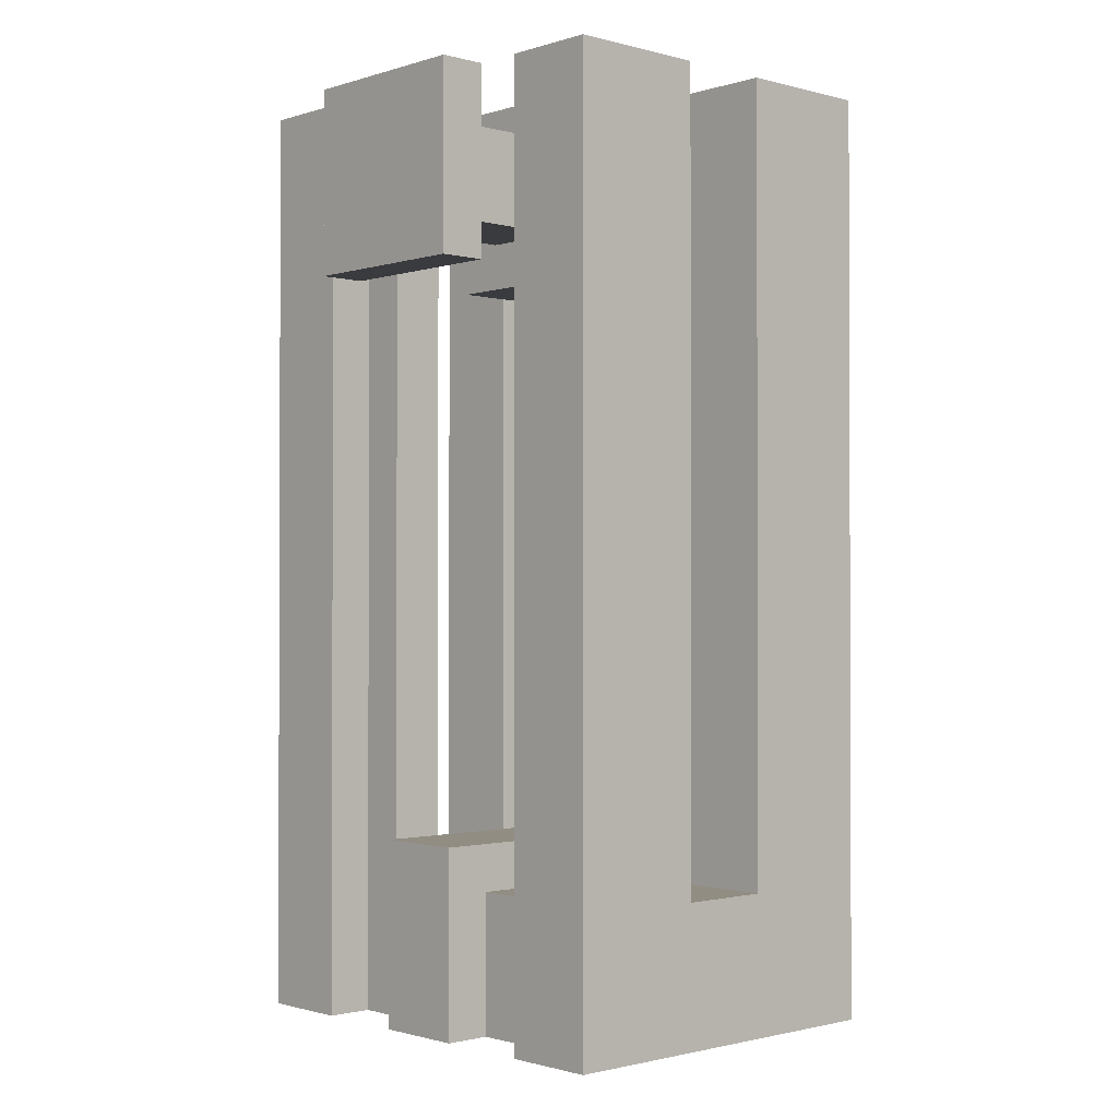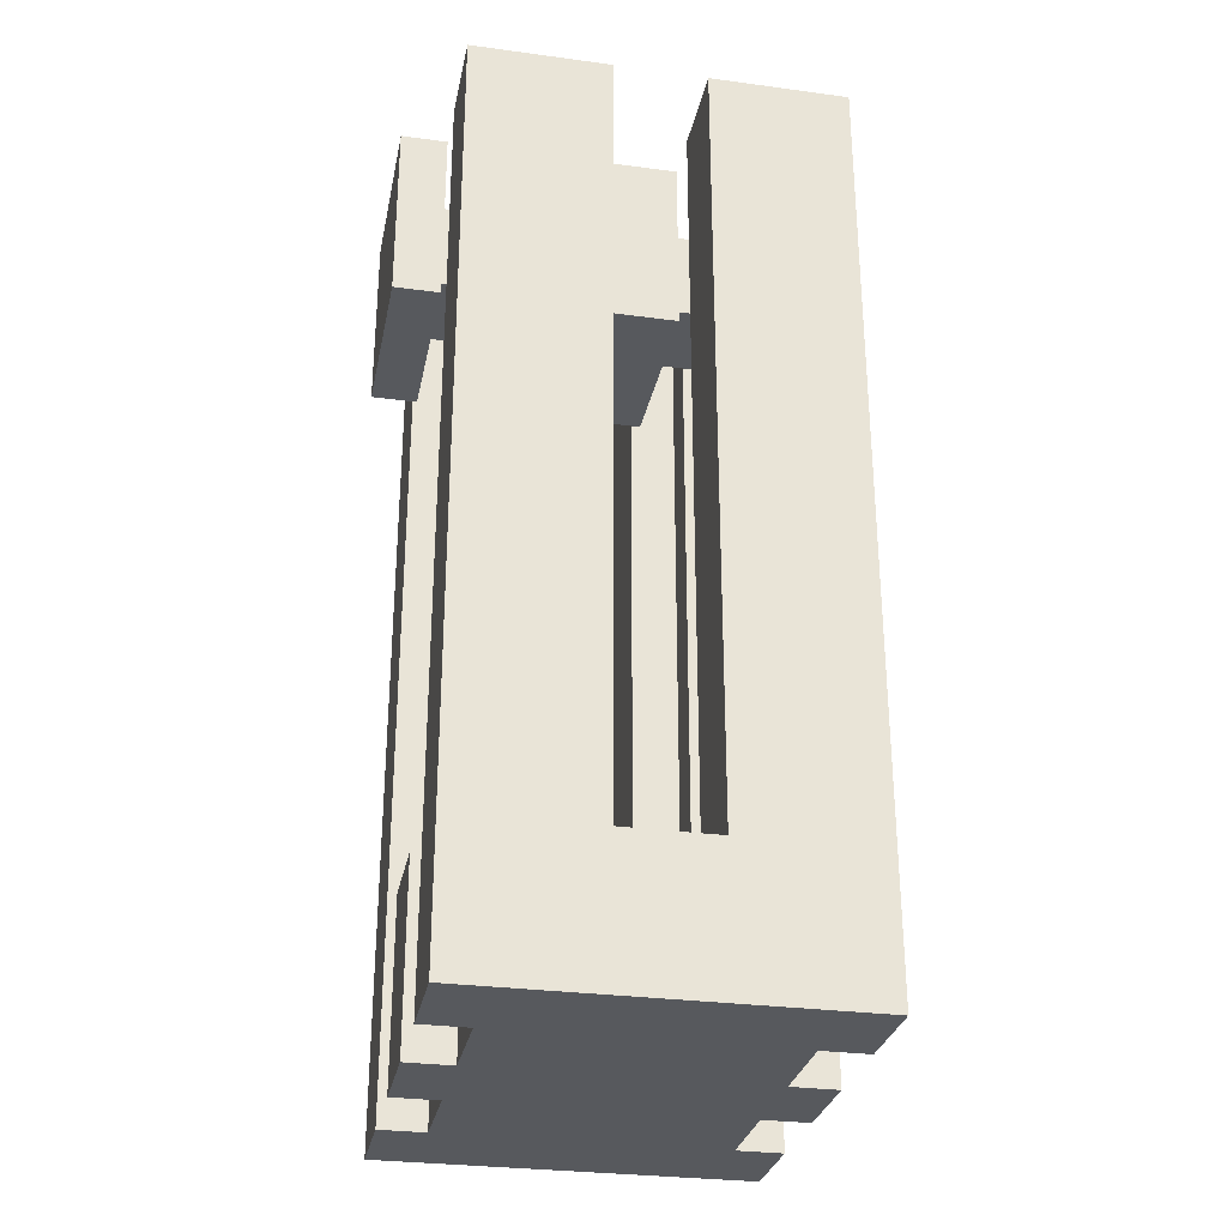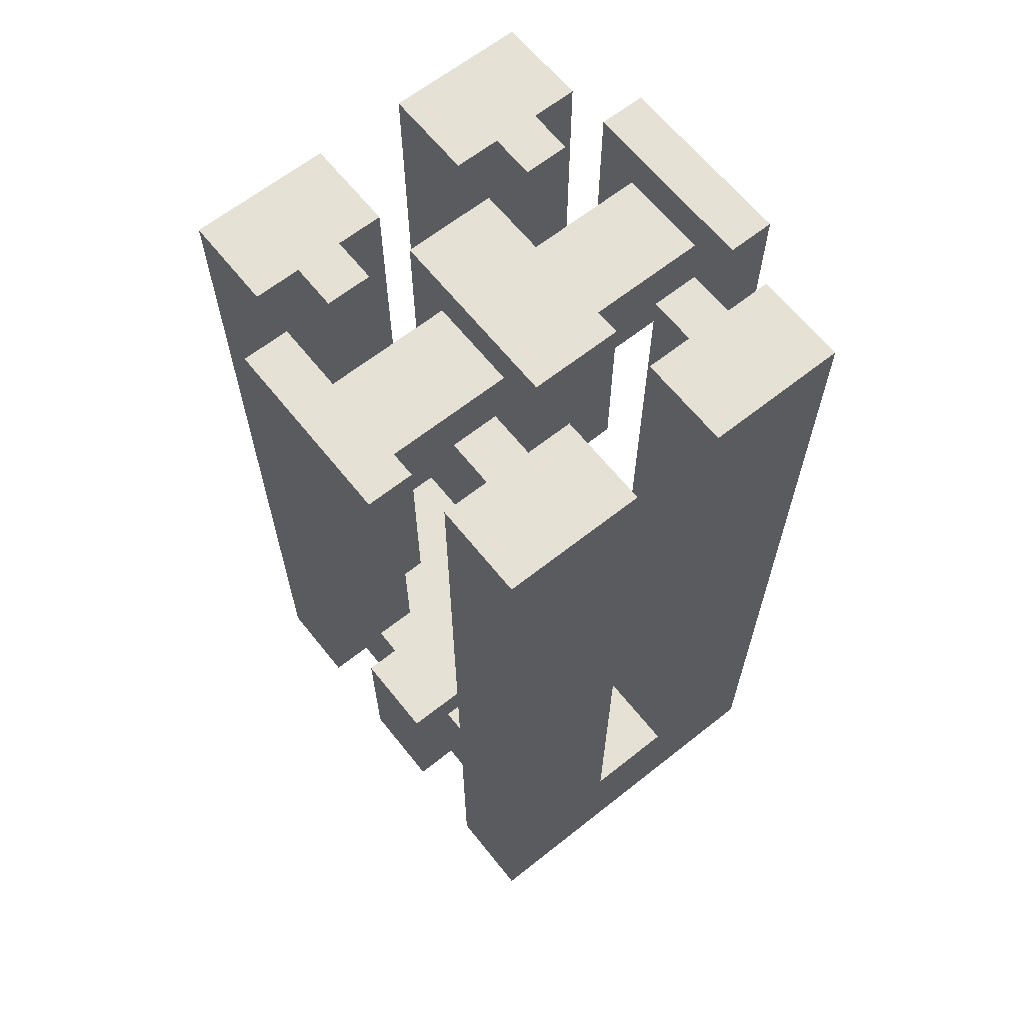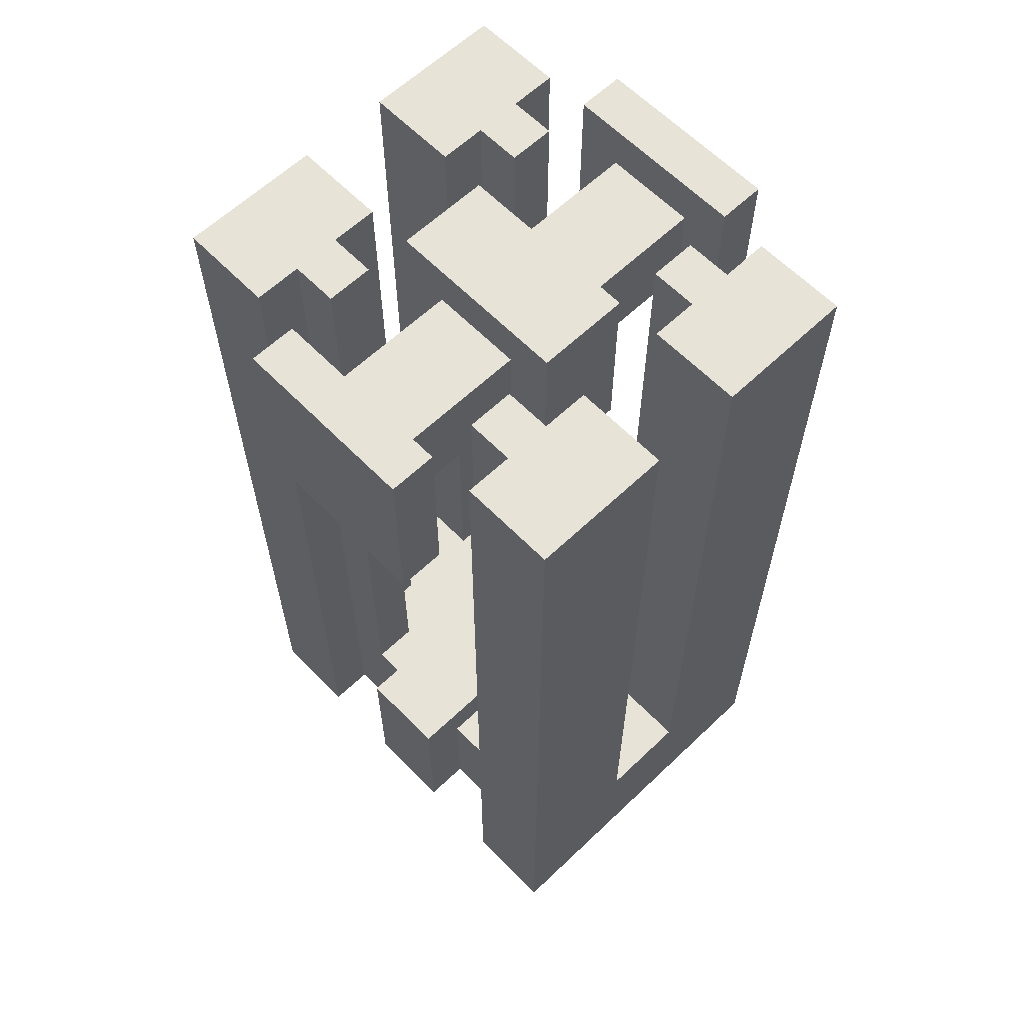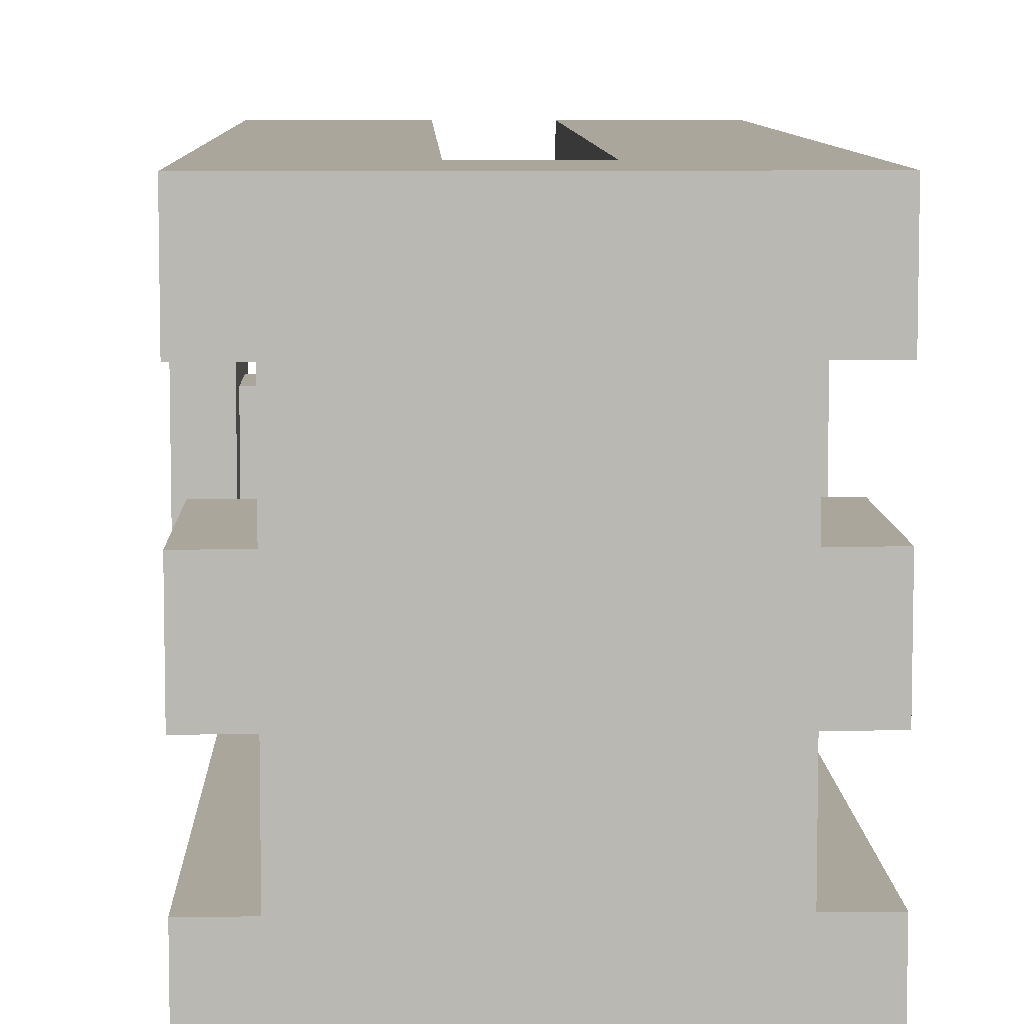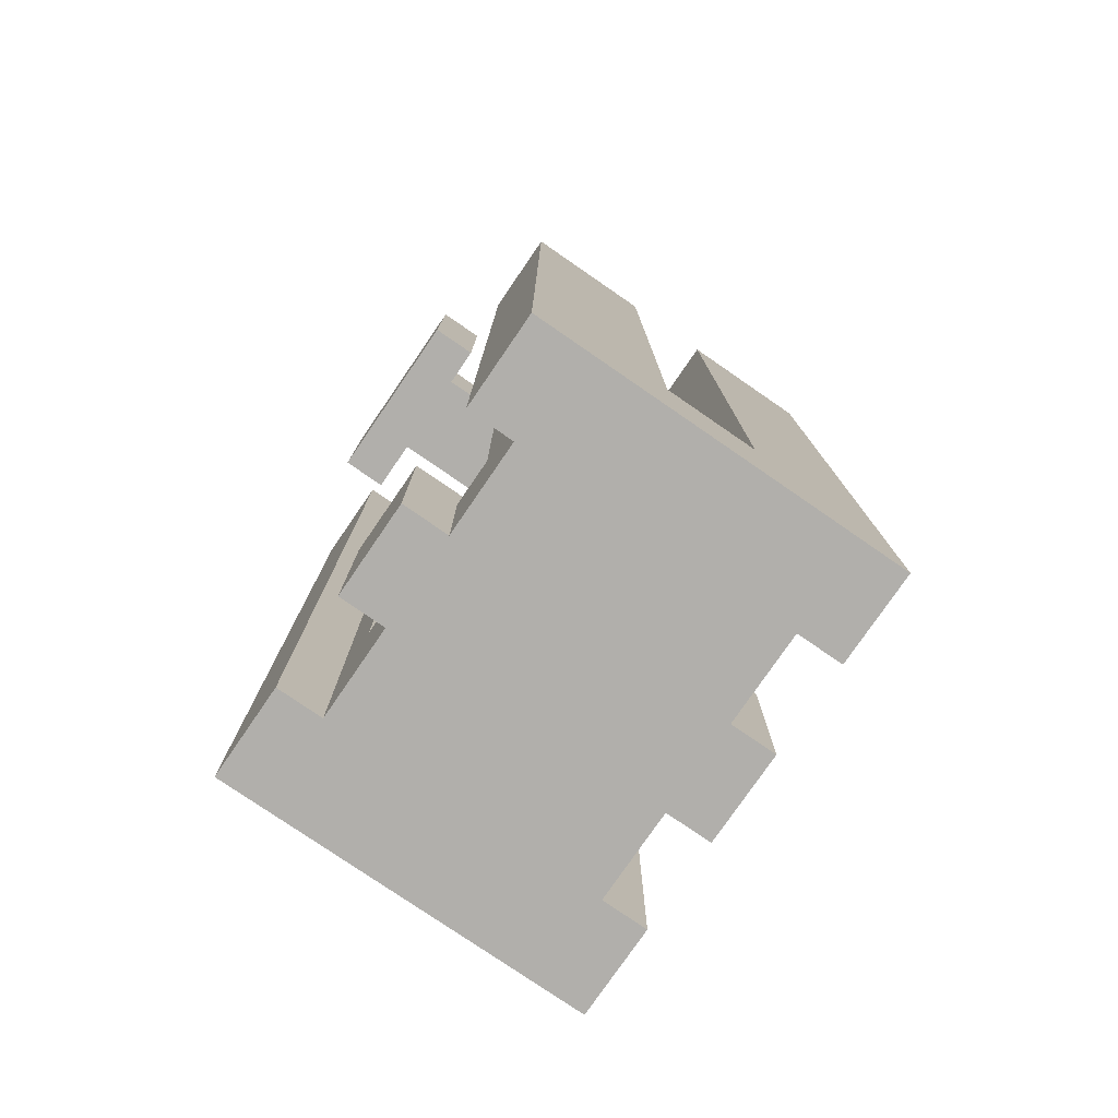
<metadata>
{"format":"obj","ext":"obj","renderer":"f3d","projection":"perspective","resolution":1024,"background":"white","views":[{"elev":-1.2,"azim":137.2,"up":"+Y"},{"elev":-29.5,"azim":168.8,"up":"+Y"},{"elev":64.2,"azim":-38.6,"up":"+Y"},{"elev":61.7,"azim":-44.0,"up":"+Y"},{"elev":7.9,"azim":-1.7,"up":"+Z"},{"elev":-78.1,"azim":-34.5,"up":"+Y"}]}
</metadata>
<code>
v -5 6 2
v -5 6 -2
v -5 10 2
v -5 10 -2
v -4 -10 5
v -4 -10 3
v -4 -10 1
v -4 -10 -1
v -4 -10 -3
v -4 -10 -5
v -4 -6 1
v -4 -6 -1
v -4 10 5
v -4 10 3
v -4 10 -3
v -4 10 -5
v -3 -10 3
v -3 -10 1
v -3 -10 -1
v -3 -10 -3
v -3 -7 2
v -3 -7 1
v -3 -7 -1
v -3 -7 -2
v -3 10 3
v -3 10 2
v -3 10 -2
v -3 10 -3
v -1 6 2
v -1 6 -2
v -1 7 1
v -1 7 -1
v -1 9 1
v -1 9 -1
v -1 10 2
v -1 10 -2
v 1 -7 5
v 1 -7 3
v 1 -7 -3
v 1 -7 -5
v 1 10 5
v 1 10 3
v 1 10 -3
v 1 10 -5
v 2 -7 3
v 2 -7 2
v 2 -7 -2
v 2 -7 -3
v 2 10 3
v 2 10 2
v 2 10 -2
v 2 10 -3
v 4 6 2
v 4 6 -2
v 4 7 1
v 4 7 -1
v 4 9 1
v 4 9 -1
v 4 10 2
v 4 10 -2
v -4 6 2
v -4 6 -2
v -4 7 1
v -4 7 -1
v -4 9 1
v -4 9 -1
v -4 10 2
v -4 10 -2
v -2 -7 3
v -2 -7 2
v -2 -7 -2
v -2 -7 -3
v -2 10 3
v -2 10 2
v -2 10 -2
v -2 10 -3
v -1 -7 5
v -1 -7 3
v -1 -7 -3
v -1 -7 -5
v -1 10 5
v -1 10 3
v -1 10 -3
v -1 10 -5
v 1 6 2
v 1 6 -2
v 1 7 1
v 1 7 -1
v 1 9 1
v 1 9 -1
v 1 10 2
v 1 10 -2
v 3 -10 3
v 3 -10 1
v 3 -10 -1
v 3 -10 -3
v 3 -7 2
v 3 -7 1
v 3 -7 -1
v 3 -7 -2
v 3 10 3
v 3 10 2
v 3 10 -2
v 3 10 -3
v 4 -10 5
v 4 -10 3
v 4 -10 1
v 4 -10 -1
v 4 -10 -3
v 4 -10 -5
v 4 -6 1
v 4 -6 -1
v 4 10 5
v 4 10 3
v 4 10 -3
v 4 10 -5
v 5 6 2
v 5 6 -2
v 5 10 2
v 5 10 -2
v -4 -10 5
v -4 10 5
v -1 -7 5
v -1 10 5
v 1 -7 5
v 1 10 5
v 4 -10 5
v 4 10 5
v -5 6 2
v -5 10 2
v -4 6 2
v -4 10 2
v -1 6 2
v -1 10 2
v 1 6 2
v 1 10 2
v 4 6 2
v 4 10 2
v 5 6 2
v 5 10 2
v -4 -10 1
v -4 -6 1
v -4 7 1
v -4 9 1
v -3 -10 1
v -3 -7 1
v -1 7 1
v -1 9 1
v 1 7 1
v 1 9 1
v 3 -10 1
v 3 -7 1
v 4 -10 1
v 4 -6 1
v 4 7 1
v 4 9 1
v -3 -7 -2
v -3 10 -2
v -2 -7 -2
v -2 10 -2
v 2 -7 -2
v 2 10 -2
v 3 -7 -2
v 3 10 -2
v -4 -10 -3
v -4 10 -3
v -3 -10 -3
v -3 10 -3
v -2 -7 -3
v -2 10 -3
v -1 -7 -3
v -1 10 -3
v 1 -7 -3
v 1 10 -3
v 2 -7 -3
v 2 10 -3
v 3 -10 -3
v 3 10 -3
v 4 -10 -3
v 4 10 -3
v -4 -10 3
v -4 10 3
v -3 -10 3
v -3 10 3
v -2 -7 3
v -2 10 3
v -1 -7 3
v -1 10 3
v 1 -7 3
v 1 10 3
v 2 -7 3
v 2 10 3
v 3 -10 3
v 3 10 3
v 4 -10 3
v 4 10 3
v -3 -7 2
v -3 10 2
v -2 -7 2
v -2 10 2
v 2 -7 2
v 2 10 2
v 3 -7 2
v 3 10 2
v -4 -10 -1
v -4 -6 -1
v -4 7 -1
v -4 9 -1
v -3 -10 -1
v -3 -7 -1
v -1 7 -1
v -1 9 -1
v 1 7 -1
v 1 9 -1
v 3 -10 -1
v 3 -7 -1
v 4 -10 -1
v 4 -6 -1
v 4 7 -1
v 4 9 -1
v -5 6 -2
v -5 10 -2
v -4 6 -2
v -4 10 -2
v -1 6 -2
v -1 10 -2
v 1 6 -2
v 1 10 -2
v 4 6 -2
v 4 10 -2
v 5 6 -2
v 5 10 -2
v -4 -10 -5
v -4 10 -5
v -1 -7 -5
v -1 10 -5
v 1 -7 -5
v 1 10 -5
v 4 -10 -5
v 4 10 -5
v -4 -10 5
v 4 -10 5
v -4 -10 3
v -3 -10 3
v 3 -10 3
v 4 -10 3
v -4 -10 1
v -3 -10 1
v 3 -10 1
v 4 -10 1
v -4 -10 -1
v -3 -10 -1
v 3 -10 -1
v 4 -10 -1
v -4 -10 -3
v -3 -10 -3
v 3 -10 -3
v 4 -10 -3
v -4 -10 -5
v 4 -10 -5
v -5 6 2
v -4 6 2
v -1 6 2
v 1 6 2
v 4 6 2
v 5 6 2
v -5 6 -2
v -4 6 -2
v -1 6 -2
v 1 6 -2
v 4 6 -2
v 5 6 -2
v -4 7 1
v -1 7 1
v 1 7 1
v 4 7 1
v -4 7 -1
v -1 7 -1
v 1 7 -1
v 4 7 -1
v -1 -7 5
v 1 -7 5
v -2 -7 3
v -1 -7 3
v 1 -7 3
v 2 -7 3
v -3 -7 2
v -2 -7 2
v 2 -7 2
v 3 -7 2
v -3 -7 1
v 3 -7 1
v -3 -7 -1
v 3 -7 -1
v -3 -7 -2
v -2 -7 -2
v 2 -7 -2
v 3 -7 -2
v -2 -7 -3
v -1 -7 -3
v 1 -7 -3
v 2 -7 -3
v -1 -7 -5
v 1 -7 -5
v -4 -6 1
v 4 -6 1
v -4 -6 -1
v 4 -6 -1
v -4 9 1
v -1 9 1
v 1 9 1
v 4 9 1
v -4 9 -1
v -1 9 -1
v 1 9 -1
v 4 9 -1
v -4 10 5
v -1 10 5
v 1 10 5
v 4 10 5
v -4 10 3
v -3 10 3
v -2 10 3
v -1 10 3
v 1 10 3
v 2 10 3
v 3 10 3
v 4 10 3
v -5 10 2
v -4 10 2
v -3 10 2
v -2 10 2
v -1 10 2
v 1 10 2
v 2 10 2
v 3 10 2
v 4 10 2
v 5 10 2
v -5 10 -2
v -4 10 -2
v -3 10 -2
v -2 10 -2
v -1 10 -2
v 1 10 -2
v 2 10 -2
v 3 10 -2
v 4 10 -2
v 5 10 -2
v -4 10 -3
v -3 10 -3
v -2 10 -3
v -1 10 -3
v 1 10 -3
v 2 10 -3
v 3 10 -3
v 4 10 -3
v -4 10 -5
v -1 10 -5
v 1 10 -5
v 4 10 -5
f 3 2 1
f 4 2 3
f 11 8 7
f 12 8 11
f 13 6 5
f 14 6 13
f 15 10 9
f 16 10 15
f 21 18 17
f 22 18 21
f 23 20 19
f 24 20 23
f 25 21 17
f 26 21 25
f 27 20 24
f 28 20 27
f 31 30 29
f 32 30 31
f 33 31 29
f 34 30 32
f 35 33 29
f 35 34 33
f 36 30 34
f 36 34 35
f 41 38 37
f 42 38 41
f 43 40 39
f 44 40 43
f 49 46 45
f 50 46 49
f 51 48 47
f 52 48 51
f 55 54 53
f 56 54 55
f 57 55 53
f 58 54 56
f 59 57 53
f 59 58 57
f 60 54 58
f 60 58 59
f 61 62 63
f 63 62 64
f 61 63 65
f 64 62 66
f 61 65 67
f 65 66 67
f 66 62 68
f 67 66 68
f 69 70 73
f 73 70 74
f 71 72 75
f 75 72 76
f 77 78 81
f 81 78 82
f 79 80 83
f 83 80 84
f 85 86 87
f 87 86 88
f 85 87 89
f 88 86 90
f 85 89 91
f 89 90 91
f 90 86 92
f 91 90 92
f 93 94 97
f 97 94 98
f 95 96 99
f 99 96 100
f 93 97 101
f 101 97 102
f 100 96 103
f 103 96 104
f 107 108 111
f 111 108 112
f 105 106 113
f 113 106 114
f 109 110 115
f 115 110 116
f 117 118 119
f 119 118 120
f 123 122 121
f 124 122 123
f 125 123 121
f 127 125 121
f 127 126 125
f 128 126 127
f 131 130 129
f 132 130 131
f 135 134 133
f 136 134 135
f 139 138 137
f 140 138 139
f 145 142 141
f 146 142 145
f 147 144 143
f 148 144 147
f 152 142 146
f 153 152 151
f 154 142 152
f 154 152 153
f 155 150 149
f 156 150 155
f 159 158 157
f 160 158 159
f 163 162 161
f 164 162 163
f 167 166 165
f 168 166 167
f 171 170 169
f 172 170 171
f 175 174 173
f 176 174 175
f 179 178 177
f 180 178 179
f 181 182 183
f 183 182 184
f 185 186 187
f 187 186 188
f 189 190 191
f 191 190 192
f 193 194 195
f 195 194 196
f 197 198 199
f 199 198 200
f 201 202 203
f 203 202 204
f 205 206 209
f 209 206 210
f 207 208 211
f 211 208 212
f 210 206 216
f 215 216 217
f 216 206 218
f 217 216 218
f 213 214 219
f 219 214 220
f 221 222 223
f 223 222 224
f 225 226 227
f 227 226 228
f 229 230 231
f 231 230 232
f 233 234 235
f 235 234 236
f 233 235 237
f 233 237 239
f 237 238 239
f 239 238 240
f 243 242 241
f 244 242 243
f 245 242 244
f 246 242 245
f 248 245 244
f 249 245 248
f 251 248 247
f 251 250 249
f 251 249 248
f 252 250 251
f 253 250 252
f 254 250 253
f 256 253 252
f 257 253 256
f 259 256 255
f 259 258 257
f 259 257 256
f 260 258 259
f 267 262 261
f 268 262 267
f 269 264 263
f 270 264 269
f 271 266 265
f 272 266 271
f 277 274 273
f 278 274 277
f 279 276 275
f 280 276 279
f 281 282 284
f 284 282 285
f 283 284 288
f 285 286 288
f 284 285 288
f 288 286 289
f 287 288 291
f 289 290 291
f 288 289 291
f 291 290 292
f 293 294 295
f 295 294 296
f 296 294 297
f 297 294 298
f 296 297 299
f 299 297 300
f 300 297 301
f 301 297 302
f 300 301 303
f 303 301 304
f 305 306 307
f 307 306 308
f 309 310 313
f 313 310 314
f 311 312 315
f 315 312 316
f 317 318 321
f 321 318 322
f 322 318 323
f 323 318 324
f 319 320 325
f 325 320 326
f 326 320 327
f 327 320 328
f 322 323 331
f 331 323 332
f 326 327 335
f 335 327 336
f 329 330 339
f 339 330 340
f 333 334 343
f 343 334 344
f 337 338 347
f 347 338 348
f 341 342 350
f 350 342 351
f 345 346 354
f 354 346 355
f 351 352 357
f 349 350 357
f 350 351 357
f 357 352 358
f 355 356 359
f 354 355 359
f 353 354 359
f 359 356 360

</code>
